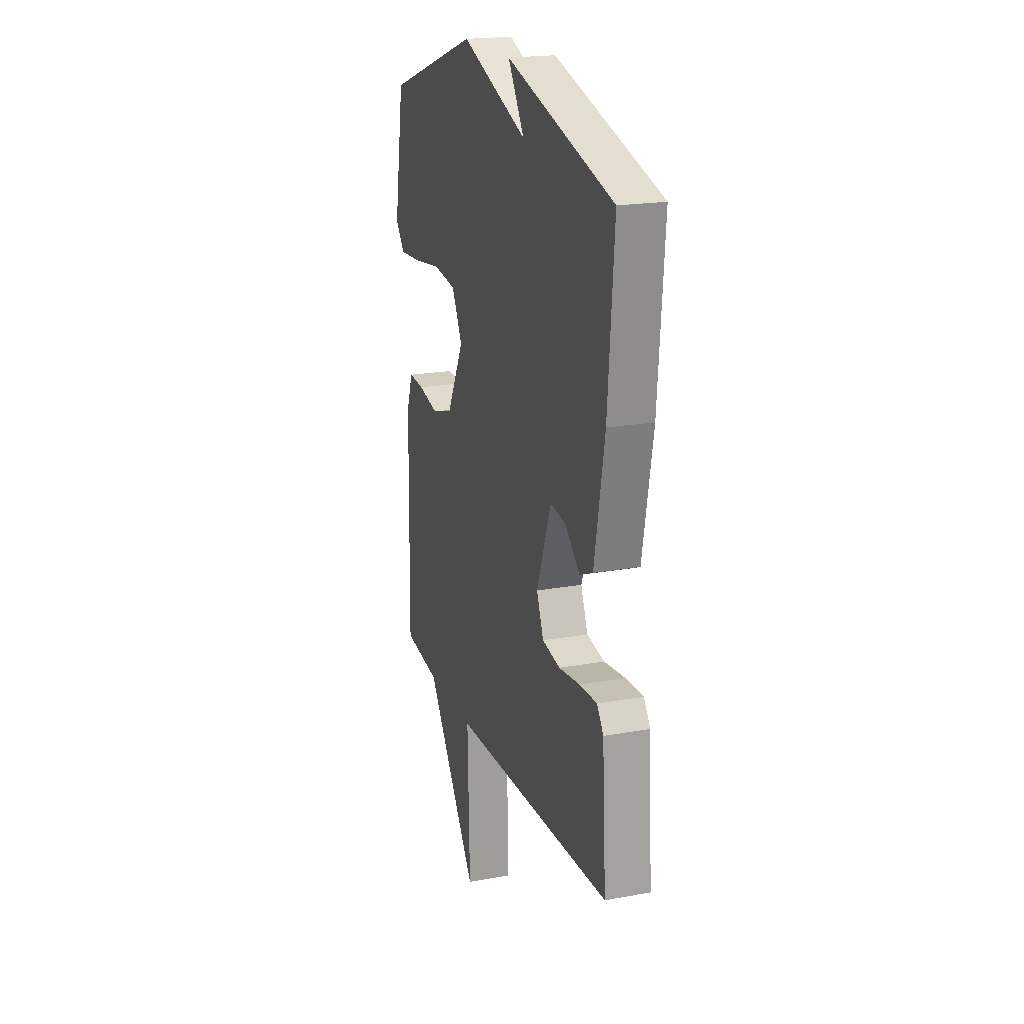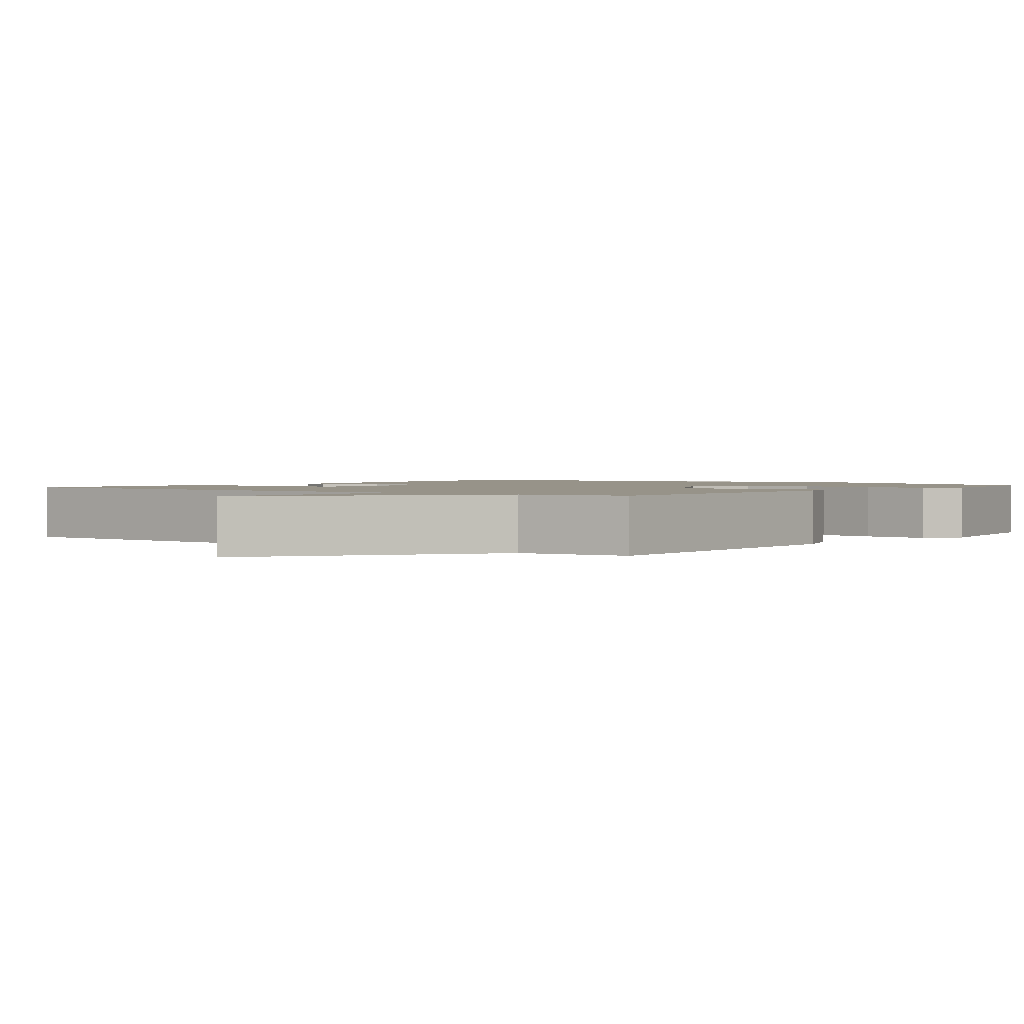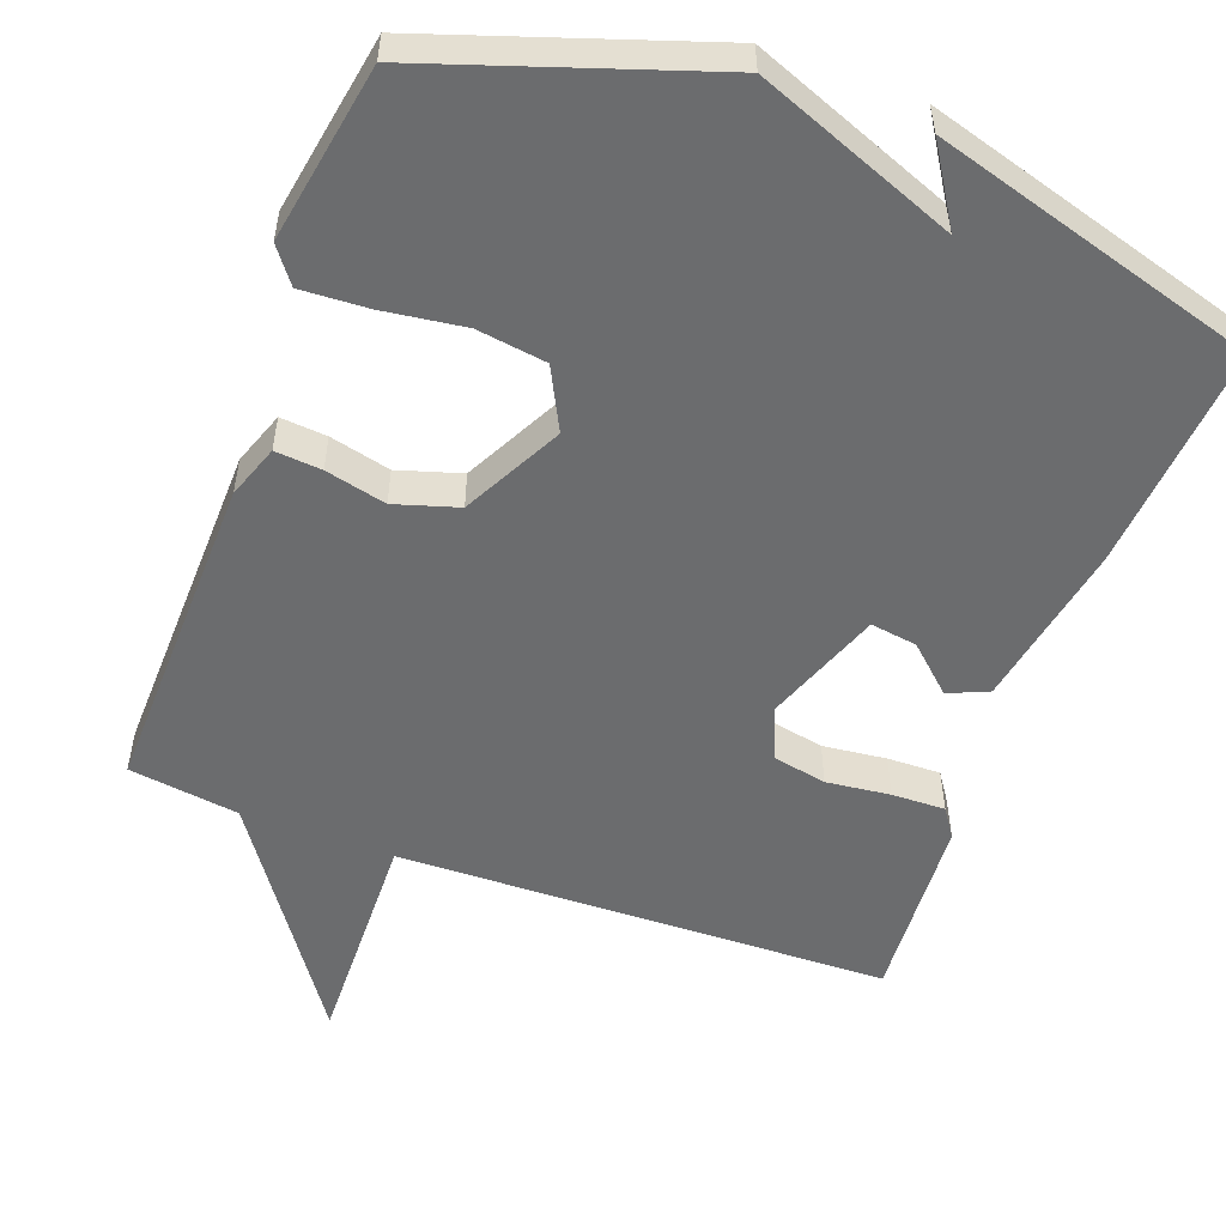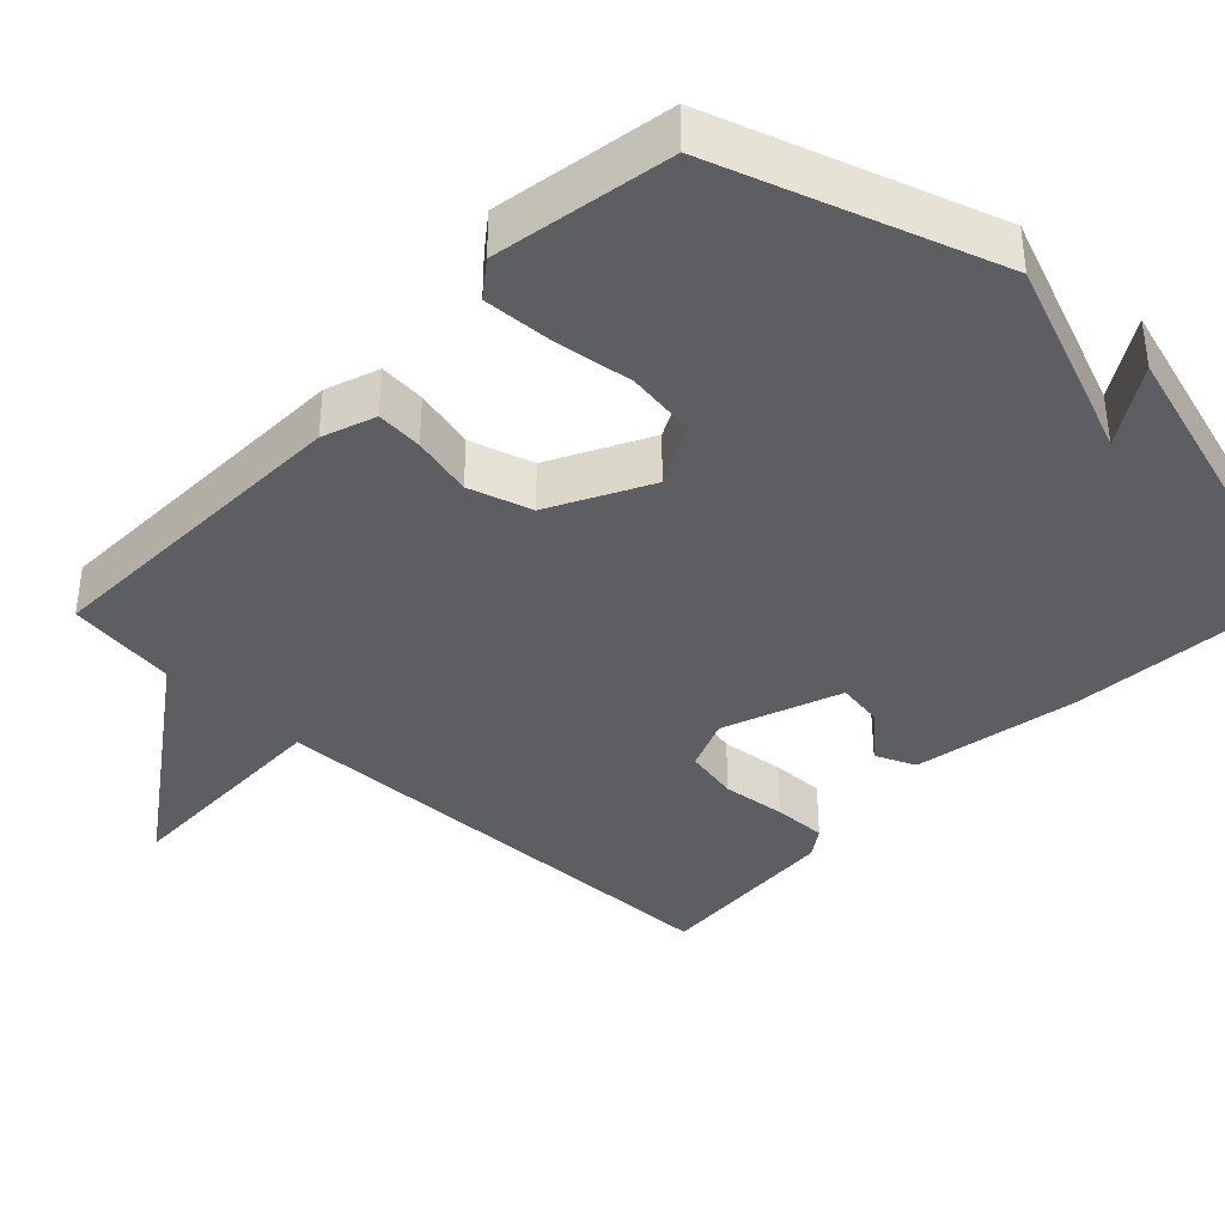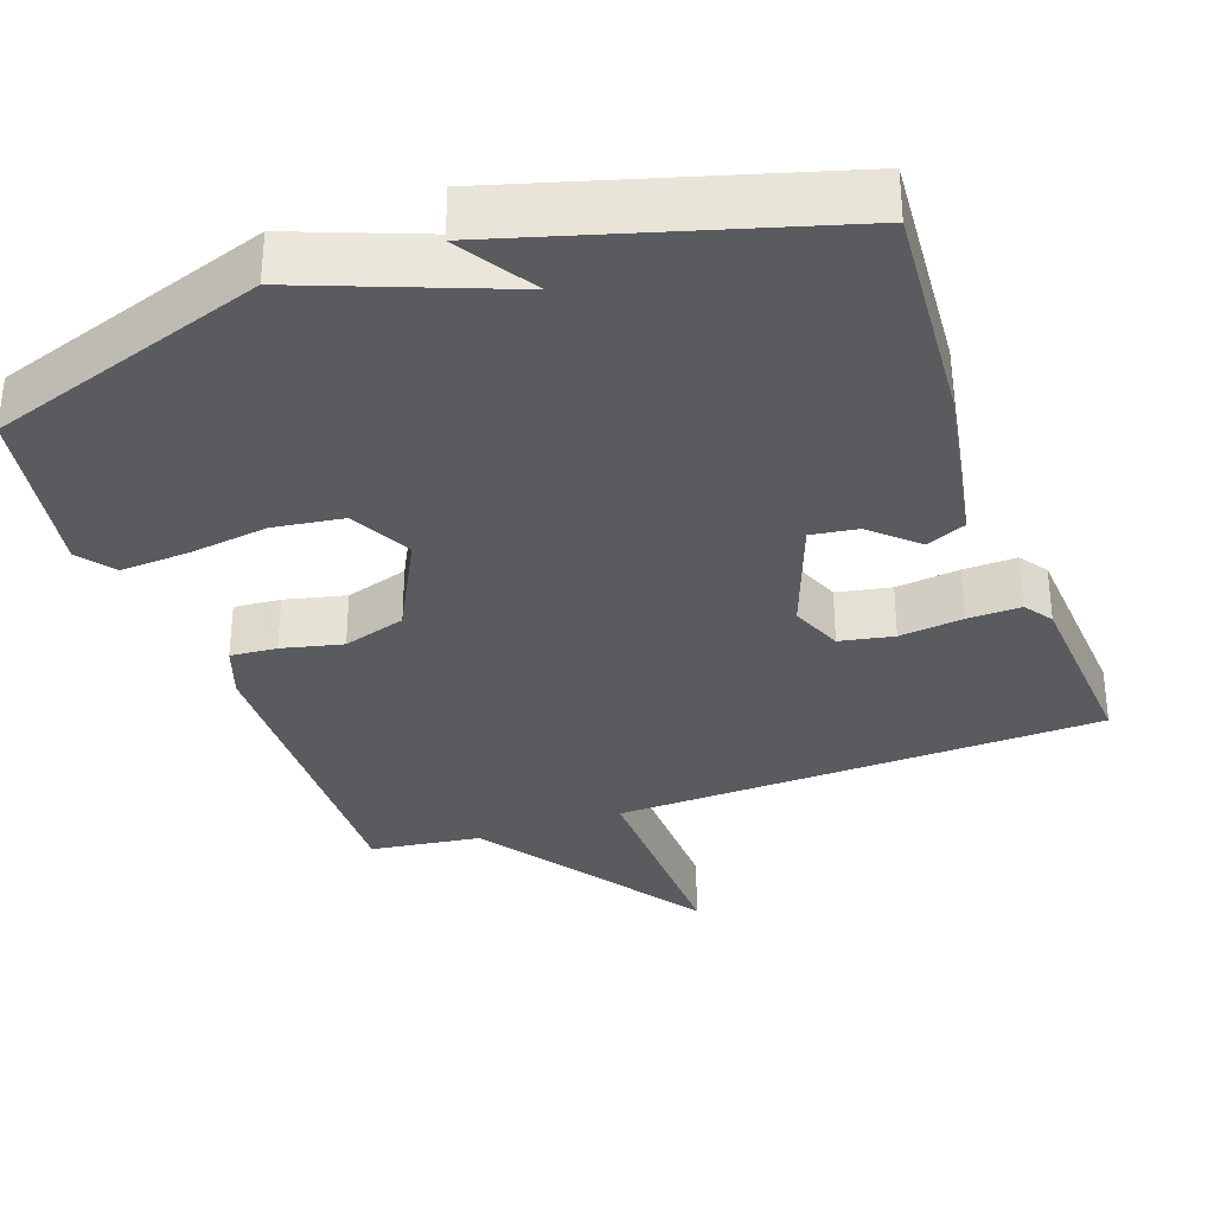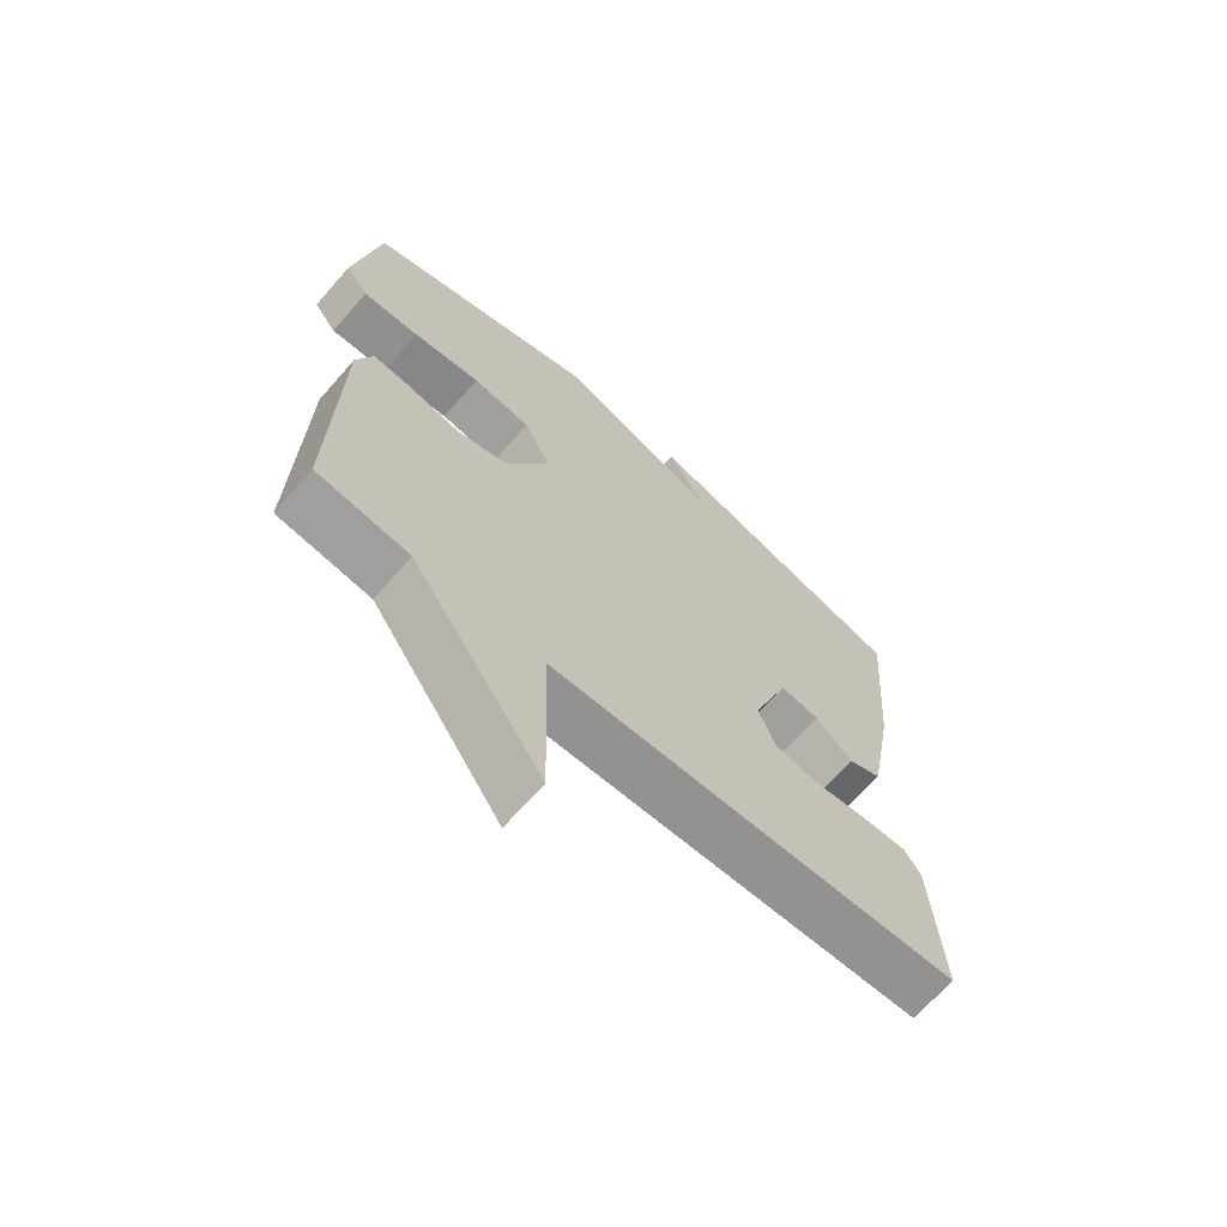
<metadata>
{"format":"obj","ext":"obj","renderer":"f3d","projection":"perspective","resolution":1024,"background":"white","views":[{"elev":20.1,"azim":71.5,"up":"+Z"},{"elev":1.5,"azim":-142.6,"up":"+Y"},{"elev":-53.6,"azim":-20.4,"up":"+Y"},{"elev":-38.4,"azim":-43.8,"up":"+Y"},{"elev":-33.2,"azim":19.7,"up":"+Y"},{"elev":-67.4,"azim":-41.3,"up":"+Z"}]}
</metadata>
<code>
v -0.5 0.07 0.5
v -0.13 0.07 0.625
v 0.135 0.07 0.522
v 0.07 0.07 0.625
v 0.5 0.07 0.5
v 0.476 0.07 0.198
v 0.435 0.07 -0.024
v 0.382 0.07 -0.047
v 0.322 0.07 0.008
v 0.26 0.07 0.017
v 0.202 0.07 -0.14
v 0.23 0.07 -0.209
v 0.302 0.07 -0.223
v 0.387 0.07 -0.213
v 0.458 0.07 -0.211
v 0.484 0.07 -0.249
v 0.5 0.07 -0.5
v -0.153 0.07 -0.52
v -0.145 0.07 -0.819
v -0.353 0.07 -0.52
v -0.5 0.07 -0.5
v -0.491 0.07 -0.065
v -0.466 0.07 0.006
v -0.404 0.07 0.001
v -0.323 0.07 -0.018
v -0.239 0.07 0.008
v -0.171 0.07 0.14
v -0.213 0.07 0.222
v -0.306 0.07 0.235
v -0.414 0.07 0.22
v -0.504 0.07 0.215
v -0.54 0.07 0.262
v -0.5 0 0.5
v -0.13 0 0.625
v 0.135 0 0.522
v 0.07 0 0.625
v 0.5 0 0.5
v 0.476 0 0.198
v 0.435 0 -0.024
v 0.382 0 -0.047
v 0.322 0 0.008
v 0.26 0 0.017
v 0.202 0 -0.14
v 0.23 0 -0.209
v 0.302 0 -0.223
v 0.387 0 -0.213
v 0.458 0 -0.211
v 0.484 0 -0.249
v 0.5 0 -0.5
v -0.153 0 -0.52
v -0.145 0 -0.819
v -0.353 0 -0.52
v -0.5 0 -0.5
v -0.491 0 -0.065
v -0.466 0 0.006
v -0.404 0 0.001
v -0.323 0 -0.018
v -0.239 0 0.008
v -0.171 0 0.14
v -0.213 0 0.222
v -0.306 0 0.235
v -0.414 0 0.22
v -0.504 0 0.215
v -0.54 0 0.262
f 1 2 3
f 32 1 3
f 31 32 3
f 30 31 3
f 29 30 3
f 28 29 3
f 27 28 3
f 26 27 3
f 23 24 25
f 22 23 25
f 21 22 25
f 20 21 25
f 20 25 26
f 19 20 26
f 18 19 26
f 16 17 18
f 15 16 18
f 14 15 18
f 13 14 18
f 12 13 18
f 11 12 18 26
f 10 11 26 3
f 7 8 9
f 6 7 9
f 5 6 9
f 5 9 10 3
f 3 4 5
f 35 34 33
f 35 33 64
f 35 64 63
f 35 63 62
f 35 62 61
f 35 61 60
f 35 60 59
f 35 59 58
f 57 56 55
f 57 55 54
f 57 54 53
f 57 53 52
f 58 57 52
f 58 52 51
f 58 51 50
f 50 49 48
f 50 48 47
f 50 47 46
f 50 46 45
f 50 45 44
f 58 50 44 43
f 35 58 43 42
f 41 40 39
f 41 39 38
f 41 38 37
f 35 42 41 37
f 37 36 35
f 1 33 34 2
f 2 34 35 3
f 3 35 36 4
f 4 36 37 5
f 5 37 38 6
f 6 38 39 7
f 7 39 40 8
f 8 40 41 9
f 9 41 42 10
f 10 42 43 11
f 11 43 44 12
f 12 44 45 13
f 13 45 46 14
f 14 46 47 15
f 15 47 48 16
f 16 48 49 17
f 17 49 50 18
f 18 50 51 19
f 19 51 52 20
f 20 52 53 21
f 21 53 54 22
f 22 54 55 23
f 23 55 56 24
f 24 56 57 25
f 25 57 58 26
f 26 58 59 27
f 27 59 60 28
f 28 60 61 29
f 29 61 62 30
f 30 62 63 31
f 31 63 64 32
f 32 64 33 1

</code>
